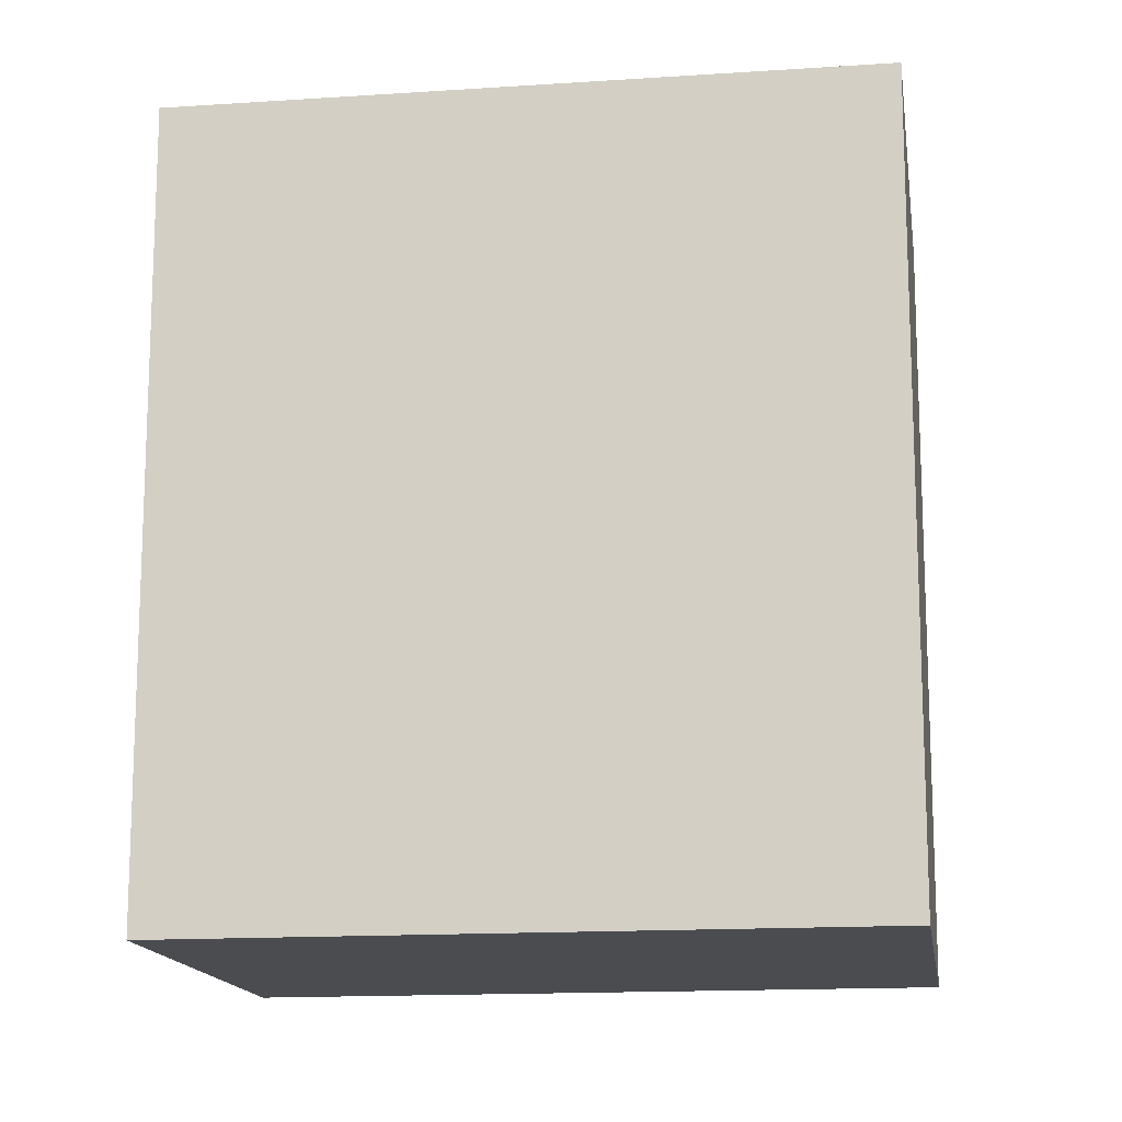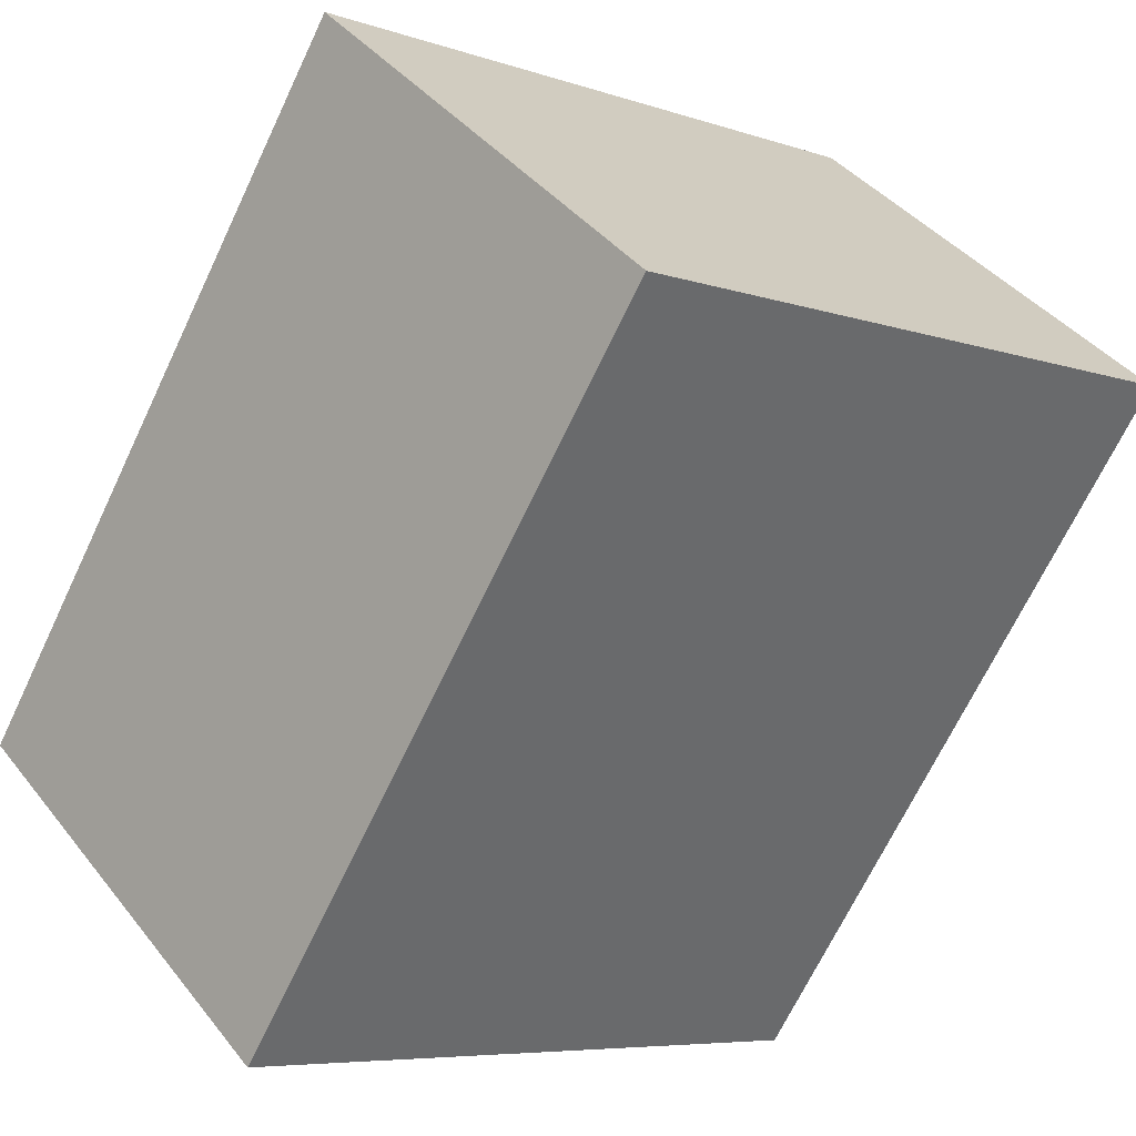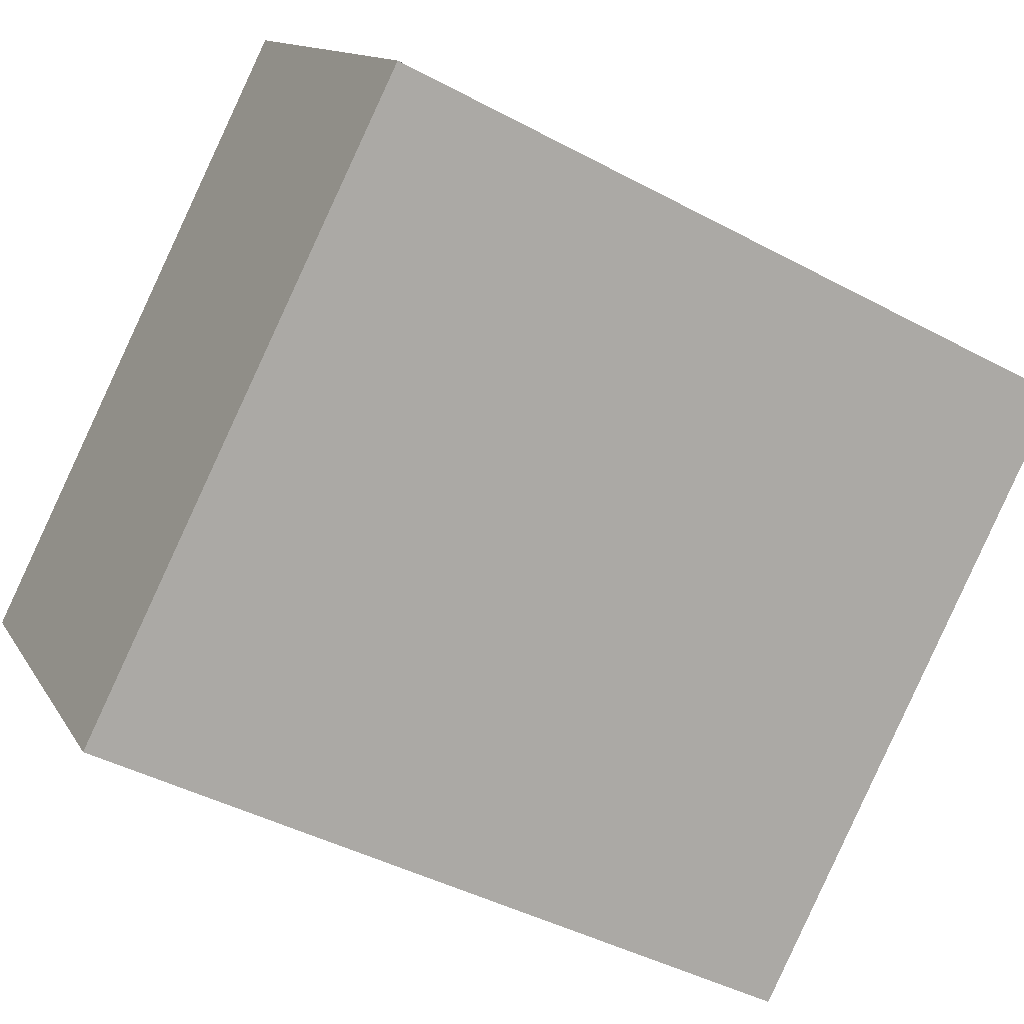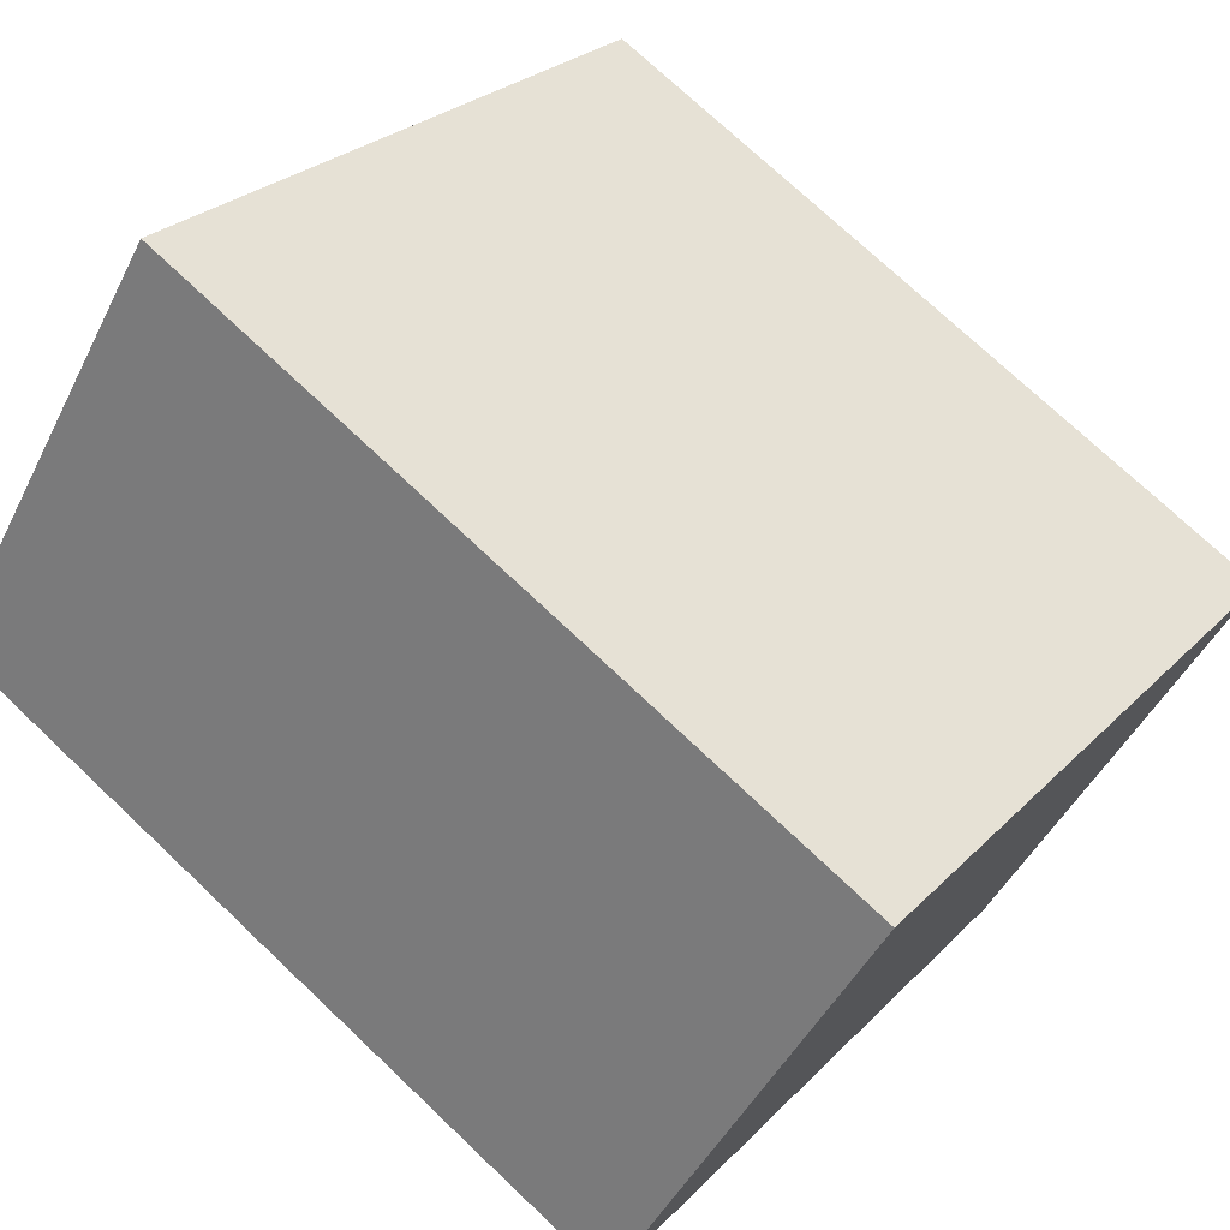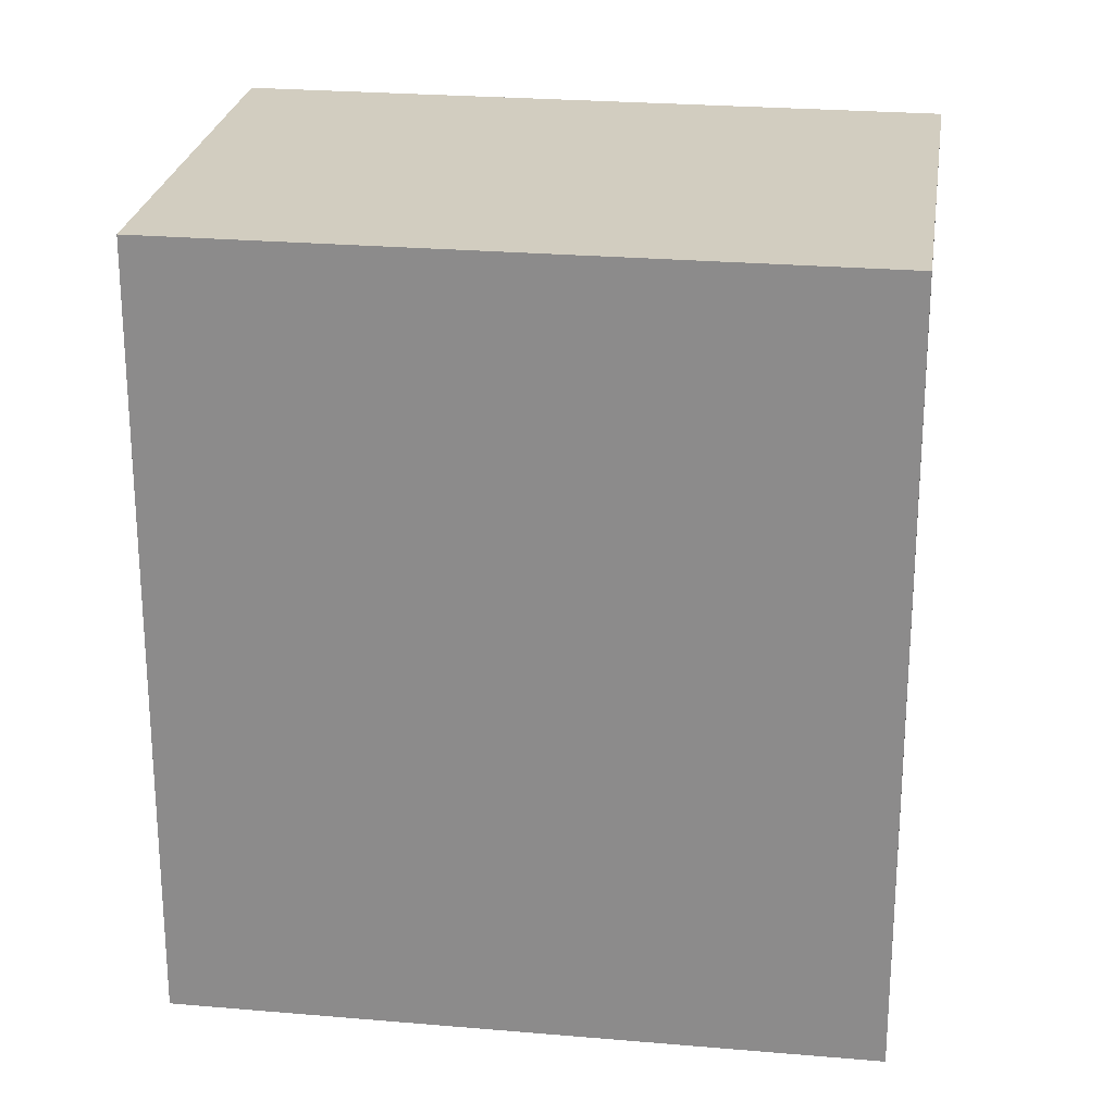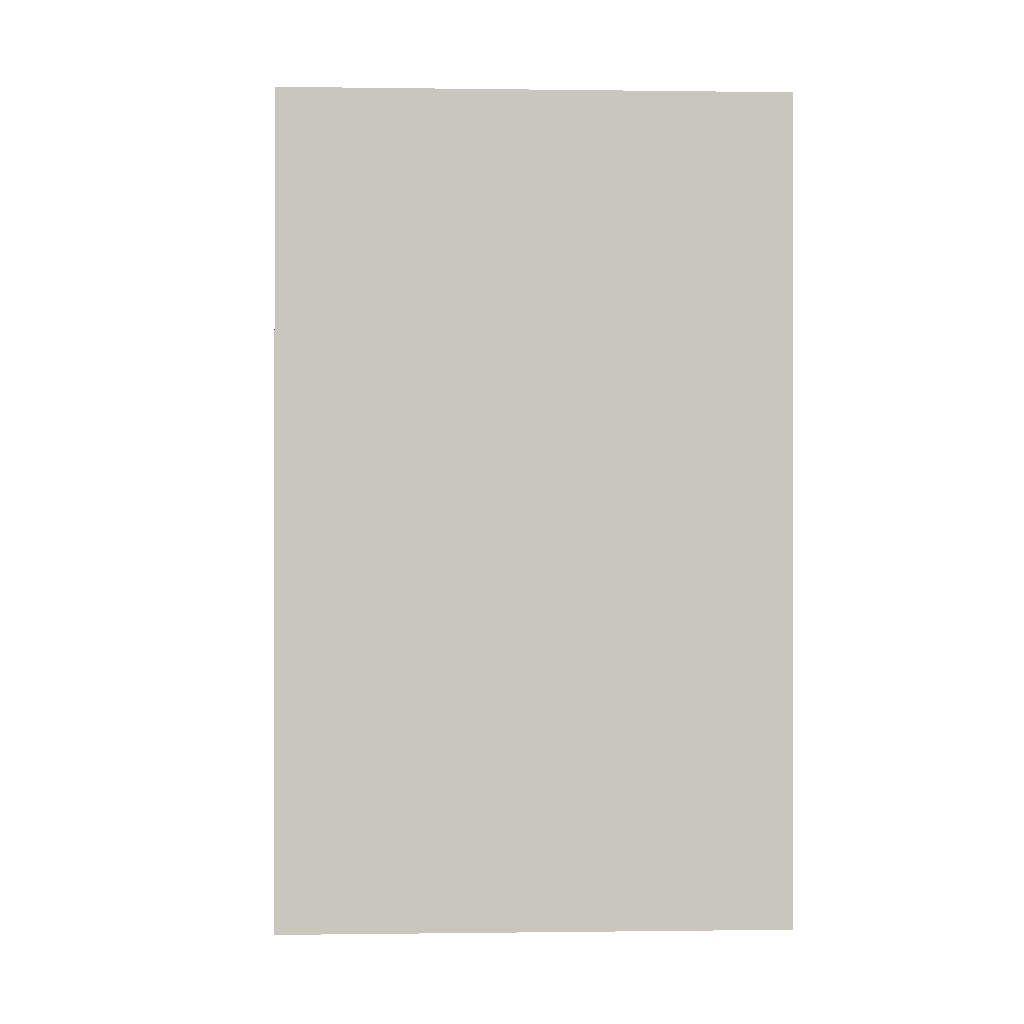
<metadata>
{"format":"obj","ext":"obj","renderer":"f3d","projection":"perspective","resolution":1024,"background":"white","views":[{"elev":-14.8,"azim":149.5,"up":"+Y"},{"elev":-68.6,"azim":-25.4,"up":"+Z"},{"elev":-43.2,"azim":57.5,"up":"+Z"},{"elev":73.5,"azim":133.5,"up":"+Z"},{"elev":24.6,"azim":-30.7,"up":"+Y"},{"elev":-0.2,"azim":47.6,"up":"+Y"}]}
</metadata>
<code>
v  0 4.367 2.674e-16
v  4.706 4.367 0.325
v  1.688 4.367 -2.101
v  3.018 4.367 2.426
v  1.688 1.286e-16 -2.101
v  0 0 0
v  3.018 -1.485e-16 2.426
v  4.706 -1.99e-17 0.325
g defaultobject
f 1 2 3
f 2 1 4
f 5 1 3
f 1 5 6
f 6 4 1
f 4 6 7
f 7 2 4
f 2 7 8
f 8 3 2
f 3 8 5
f 8 6 5
f 6 8 7

</code>
